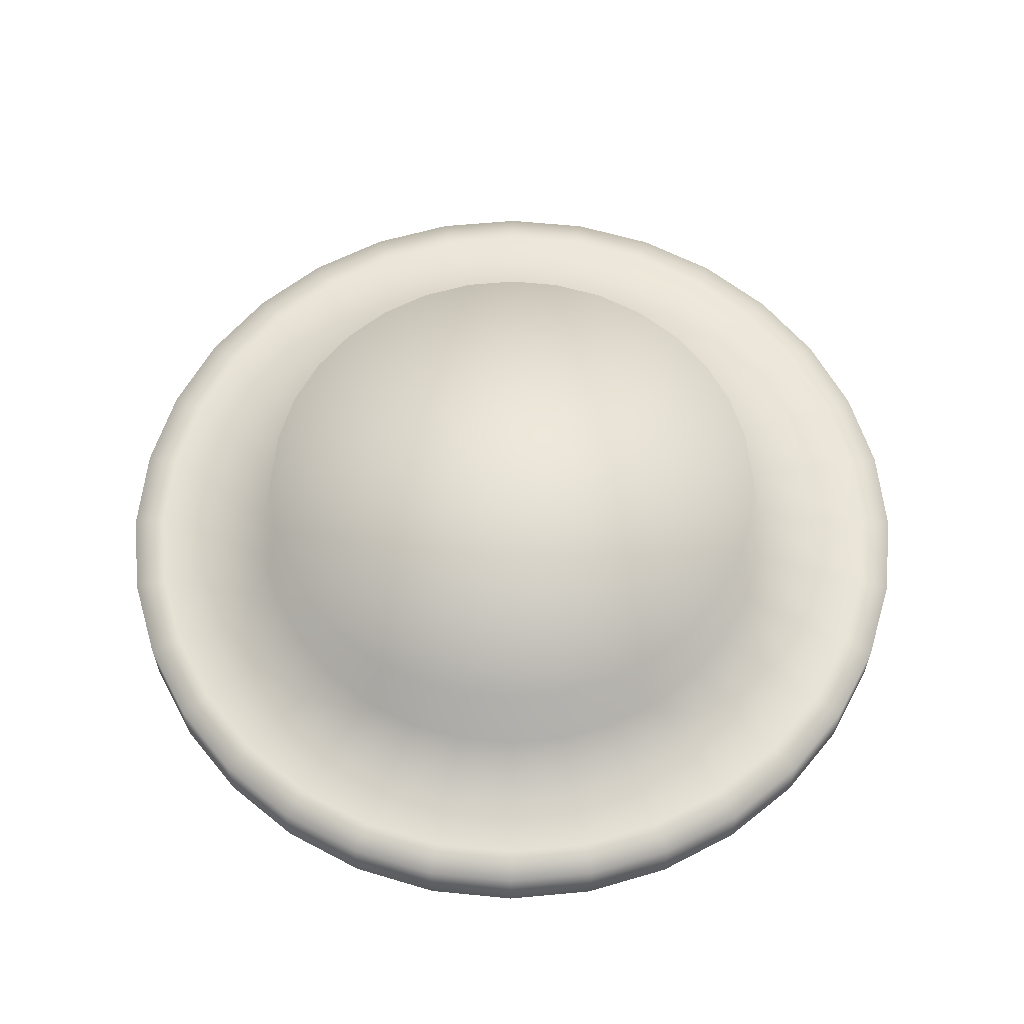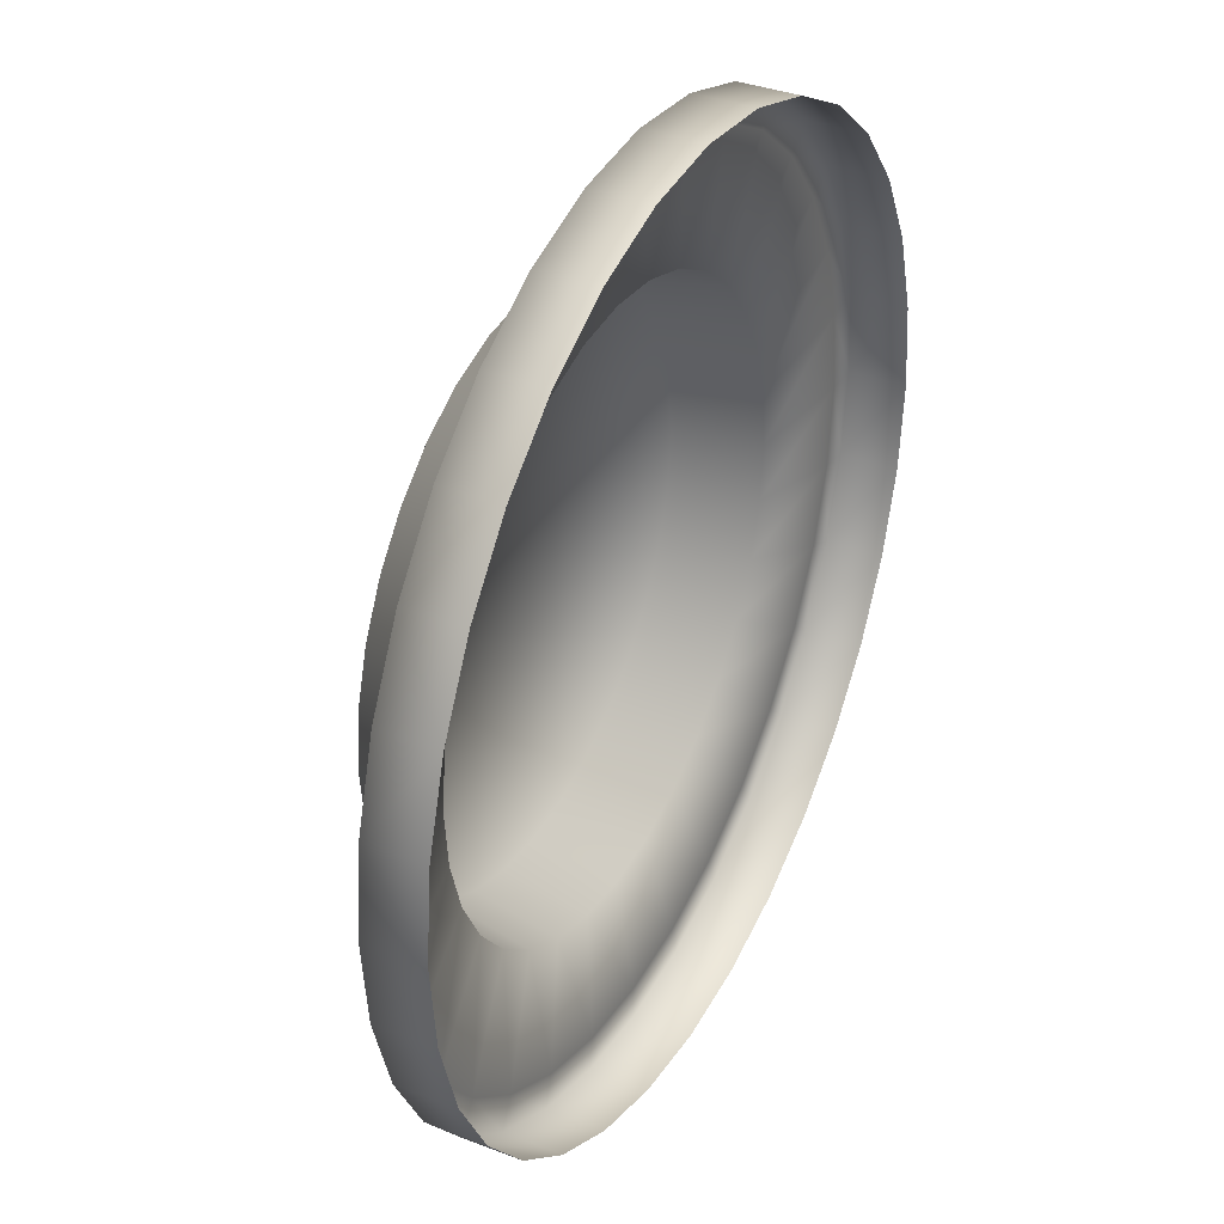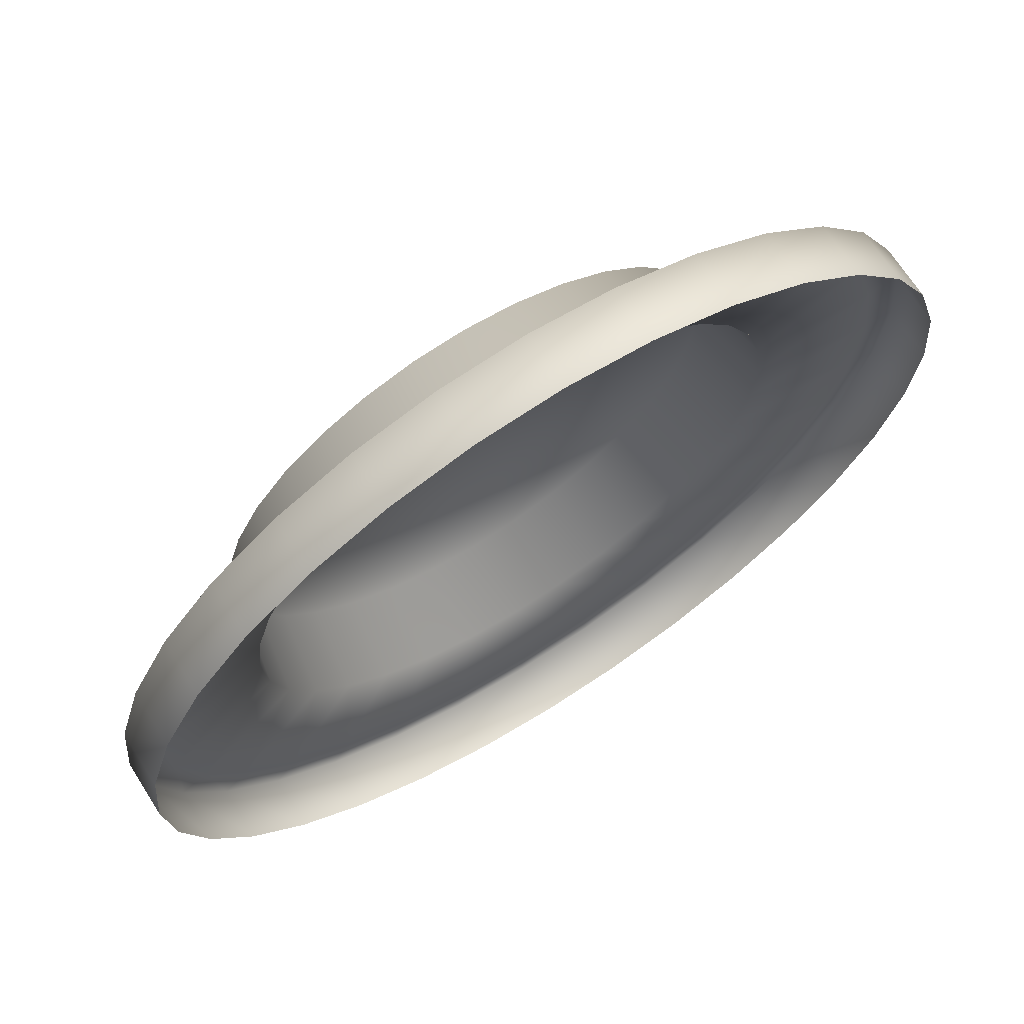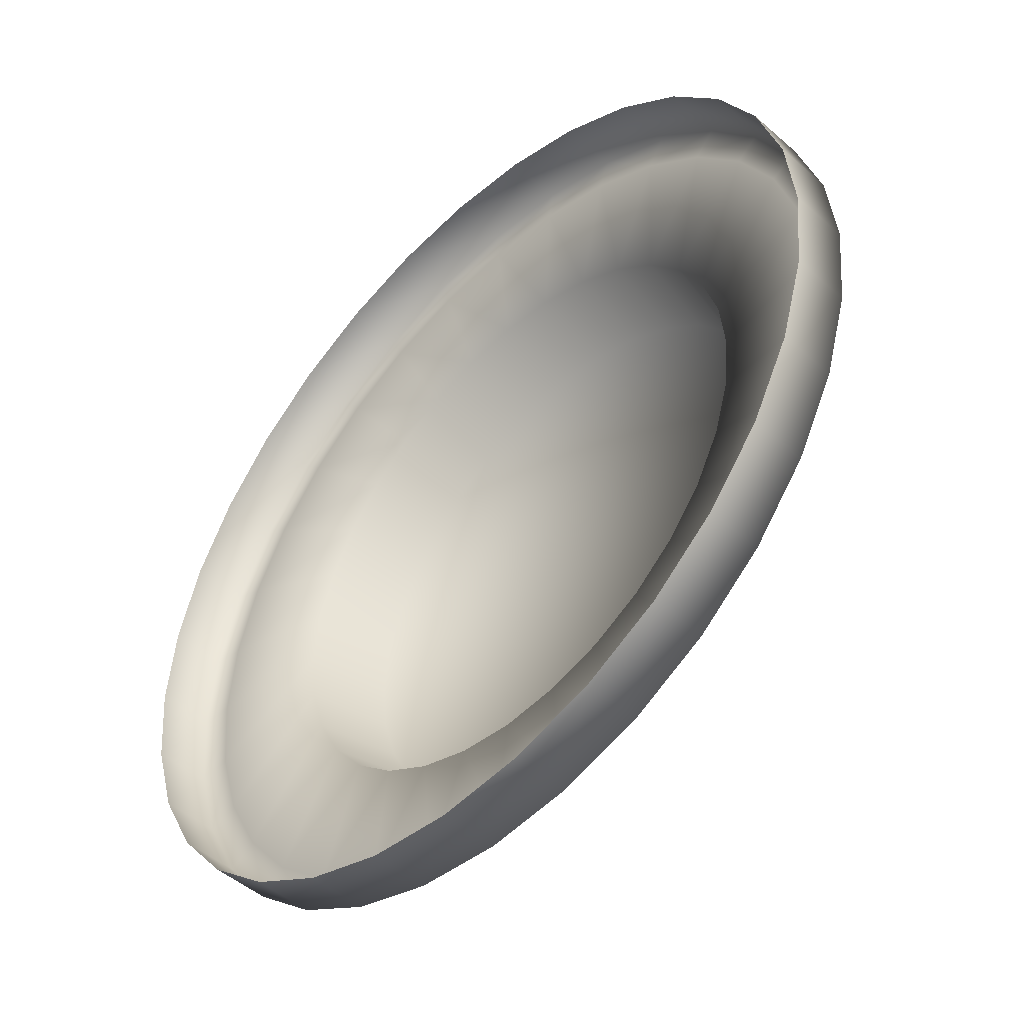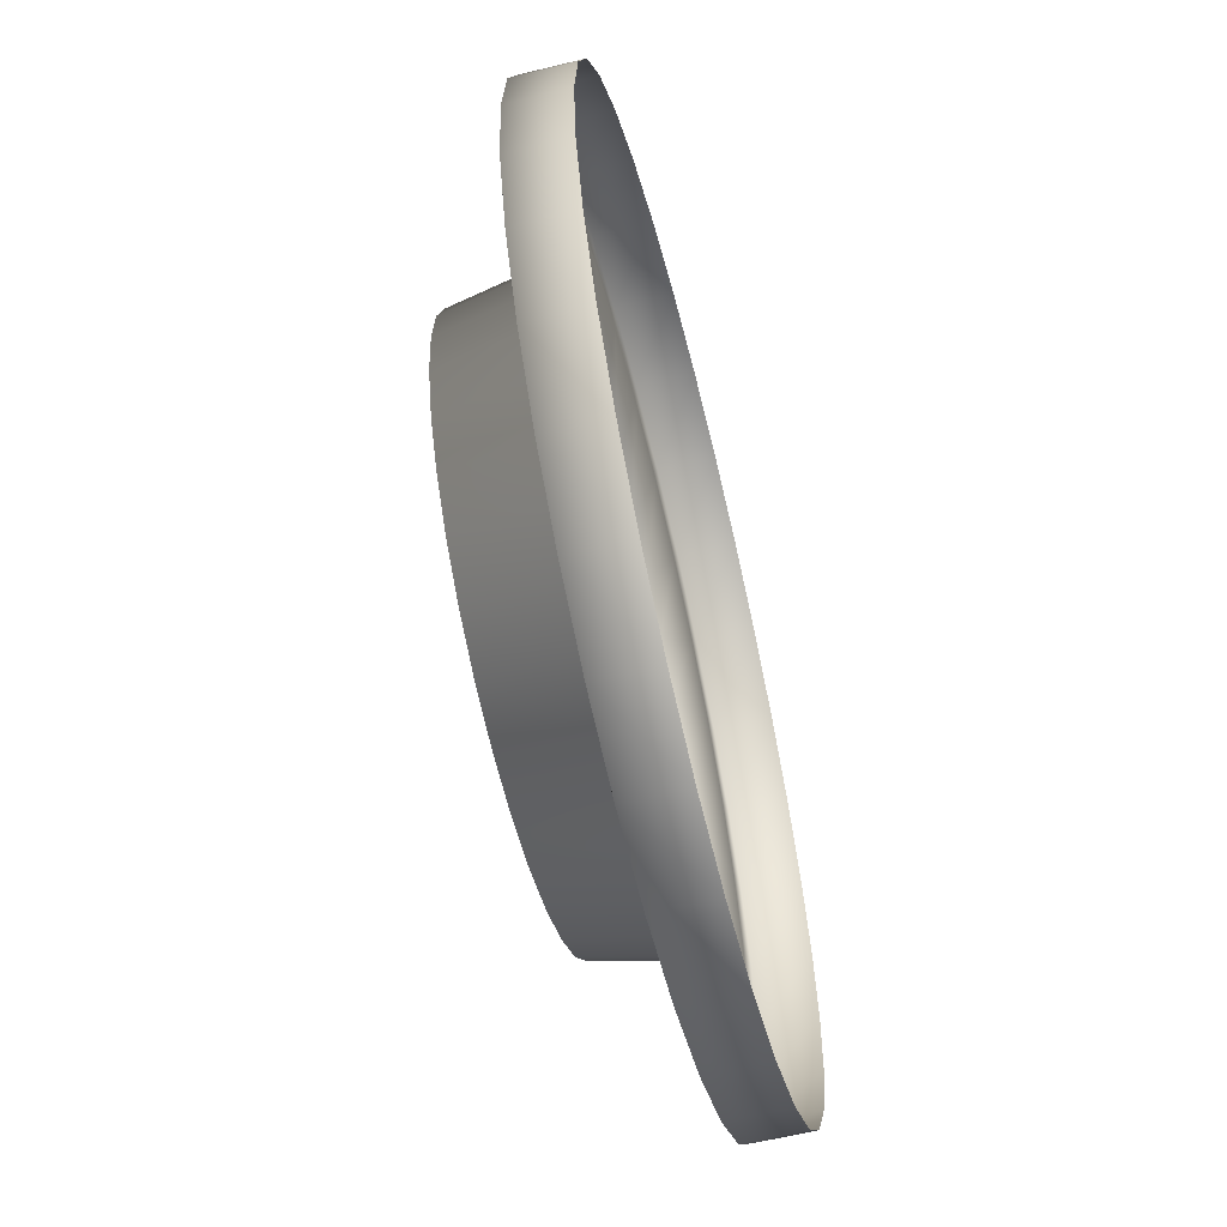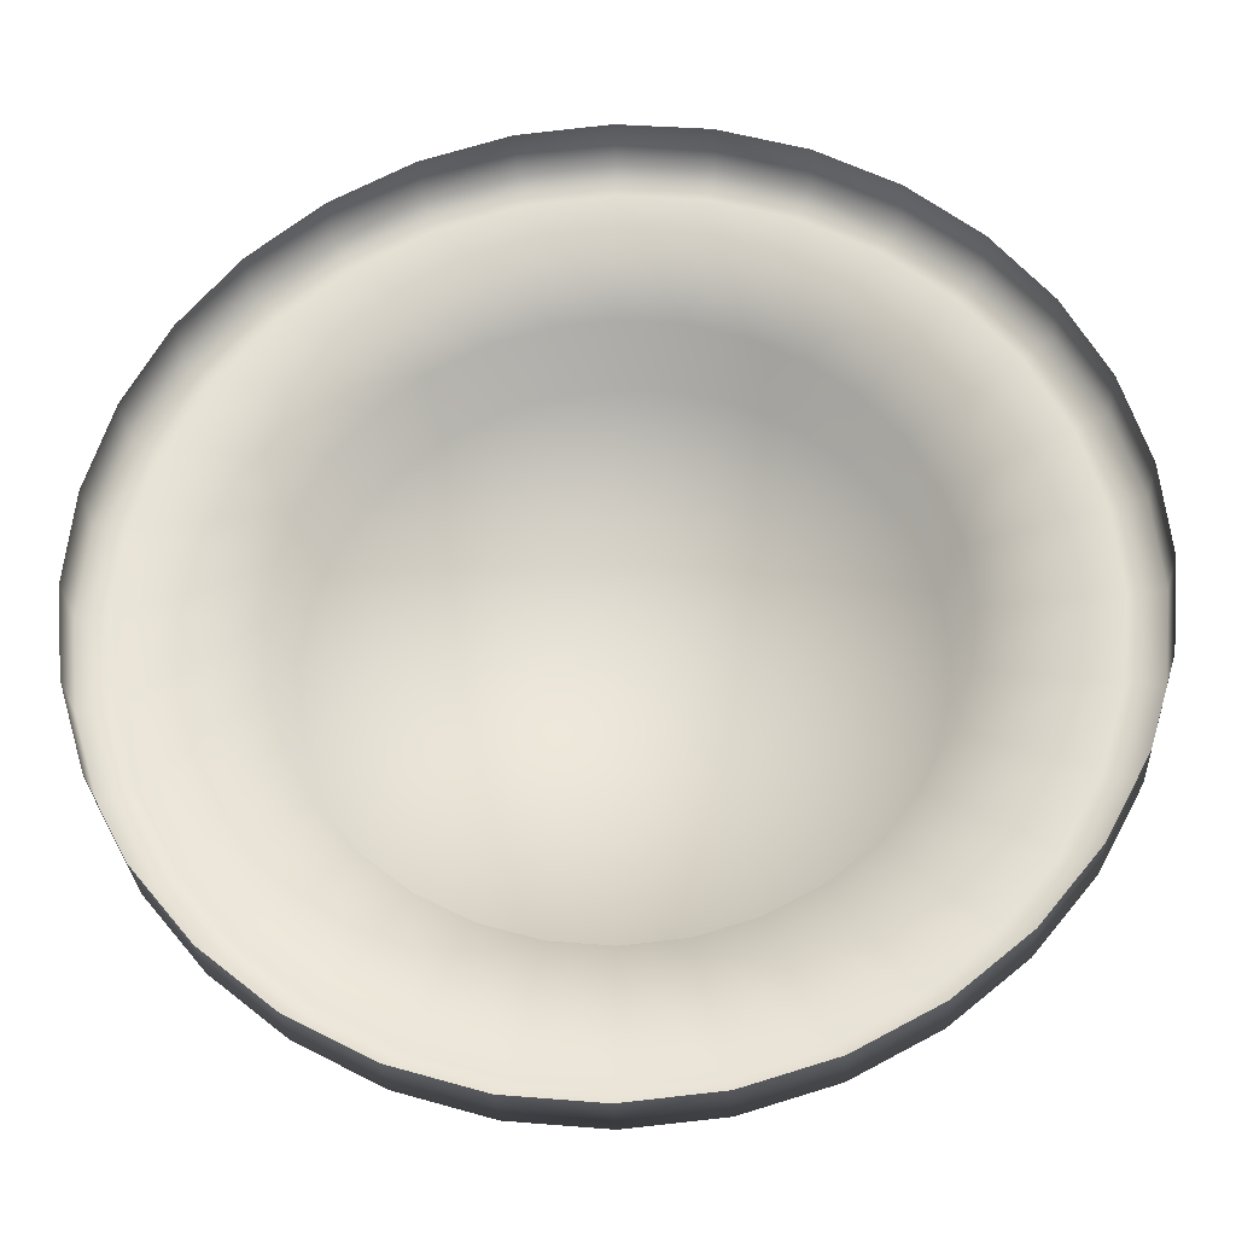
<metadata>
{"format":"obj","ext":"obj","renderer":"f3d","projection":"perspective","resolution":1024,"background":"white","views":[{"elev":60.3,"azim":56.4,"up":"+Z"},{"elev":35.5,"azim":116.9,"up":"+Y"},{"elev":68.5,"azim":147.5,"up":"+Y"},{"elev":-48.3,"azim":-134.3,"up":"+Y"},{"elev":-61.4,"azim":103.9,"up":"+Y"},{"elev":-28.8,"azim":-177.1,"up":"+Y"}]}
</metadata>
<code>
g mesh_maxball_button_fx
v 0.003842 0.001599 0.01571
v 0.003842 0.001599 0.01625
v 0.003456 0.002321 0.01625
v 0.003456 0.002321 0.01571
v 0.002937 0.002954 0.01625
v 0.002937 0.002954 0.01571
v 0.002304 0.003473 0.01625
v 0.002304 0.003473 0.01571
v 0.001581 0.00386 0.01625
v 0.001581 0.00386 0.01571
v 0.0007978 0.004097 0.01625
v 0.0007978 0.004097 0.01571
v -1.722e-05 0.004178 0.01625
v -1.722e-05 0.004178 0.01571
v -1.722e-05 0.004178 0.01571
v -0.0008322 0.004097 0.01625
v -0.0008322 0.004097 0.01571
v -0.001616 0.00386 0.01625
v -0.001616 0.00386 0.01571
v -0.002338 0.003473 0.01625
v -0.002338 0.003473 0.01571
v -0.002971 0.002954 0.01625
v -0.002971 0.002954 0.01571
v -0.003491 0.002321 0.01625
v -0.003491 0.002321 0.01571
v -0.003877 0.001599 0.01625
v -0.003877 0.001599 0.01571
v -0.004114 0.000815 0.01625
v -0.004114 0.000815 0.01571
v -0.004195 0 0.01625
v -0.004195 0 0.01571
v -0.004115 -0.000815 0.01625
v -0.004115 -0.000815 0.01571
v -0.003877 -0.001599 0.01625
v -0.003877 -0.001599 0.01571
v -0.003491 -0.002321 0.01625
v -0.003491 -0.002321 0.01571
v -0.002971 -0.002954 0.01625
v -0.002971 -0.002954 0.01571
v -0.002338 -0.003474 0.01625
v -0.002338 -0.003474 0.01571
v -0.001616 -0.00386 0.01625
v -0.001616 -0.00386 0.01571
v -0.0008322 -0.004097 0.01625
v -0.0008322 -0.004097 0.01571
v -1.722e-05 -0.004178 0.01625
v -1.722e-05 -0.004178 0.01571
v -0.003812 -0.0007549 0.01626
v -0.003592 -0.001481 0.01626
v -0.003234 -0.00215 0.01626
v -0.002753 -0.002736 0.01626
v -0.002167 -0.003217 0.01626
v -0.001498 -0.003575 0.01626
v -0.003886 -5.96e-10 0.01626
v -0.0007721 -0.003795 0.01626
v -1.722e-05 -0.004178 0.01625
v -0.003812 0.0007548 0.01626
v -0.003592 0.001481 0.01626
v -0.003234 0.00215 0.01626
v -0.003491 0.002321 0.01625
v -0.002753 0.002736 0.01626
v -0.002971 0.002954 0.01625
v -0.002167 0.003217 0.01626
v -0.002338 0.003473 0.01625
v -0.001616 0.00386 0.01625
v -0.00275 -5.96e-10 0.01641
v -0.002698 0.0005332 0.01641
v -0.002542 0.001046 0.01641
v -0.00229 0.001518 0.01641
v -0.00195 0.001932 0.01641
v -0.002698 -0.0005332 0.01641
v -0.002542 -0.001046 0.01641
v -0.00229 -0.001518 0.01641
v -0.00195 -0.001932 0.01641
v -0.001536 -0.002272 0.01641
v -0.001063 -0.002525 0.01641
v -0.0005504 -0.00268 0.01641
v -0.002547 -0.0005032 0.01721
v -0.0024 -0.0009871 0.01721
v -1.722e-05 0 0.01721
v -0.002597 -5.96e-10 0.01721
v -0.002162 -0.001433 0.01721
v -0.002547 0.0005032 0.01721
v -0.001841 -0.001824 0.01721
v -0.0024 0.0009871 0.01721
v -0.00145 -0.002145 0.01721
v -0.002162 0.001433 0.01721
v -0.001004 -0.002383 0.01721
v -0.0005205 -0.00253 0.01721
v -0.001841 0.001824 0.01721
v -1.722e-05 -0.002579 0.01721
v -0.001536 0.002272 0.01641
v -1.722e-05 -0.002733 0.01641
v 0.000486 -0.00253 0.01721
v -0.00145 0.002145 0.01721
v -0.001498 0.003575 0.01626
v -1.722e-05 -0.003869 0.01626
v 0.0009699 -0.002383 0.01721
v -0.001004 0.002383 0.01721
v 0.001416 -0.002145 0.01721
v -0.001063 0.002525 0.01641
v -0.0007721 0.003795 0.01626
v -0.0008322 0.004097 0.01625
v 0.0005159 -0.00268 0.01641
v -0.0005504 0.00268 0.01641
v -1.722e-05 0.003869 0.01626
v -1.722e-05 0.004178 0.01625
v 0.0007978 0.004097 0.01625
v 0.0007376 -0.003795 0.01626
v 0.0007978 -0.004097 0.01625
v 0.001029 -0.002525 0.01641
v -0.0005205 0.00253 0.01721
v 0.0007376 0.003795 0.01626
v 0.001581 0.00386 0.01625
v -1.722e-05 0.002733 0.01641
v 0.001463 -0.003575 0.01626
v 0.001501 -0.002272 0.01641
v 0.001463 0.003575 0.01626
v 0.002304 0.003473 0.01625
v -1.722e-05 0.002579 0.01721
v 0.0005159 0.00268 0.01641
v 0.002132 0.003217 0.01626
v 0.002937 0.002954 0.01625
v 0.000486 0.00253 0.01721
v 0.001029 0.002525 0.01641
v 0.002719 0.002736 0.01626
v 0.003456 0.002321 0.01625
v 0.0009699 0.002383 0.01721
v 0.001501 0.002272 0.01641
v 0.0032 0.00215 0.01626
v 0.003842 0.001599 0.01625
v 0.001416 0.002145 0.01721
v 0.001915 0.001932 0.01641
v 0.001807 0.001824 0.01721
v 0.002128 0.001433 0.01721
v 0.002366 0.0009871 0.01721
v 0.002255 0.001518 0.01641
v 0.003557 0.001481 0.01626
v 0.002508 0.001046 0.01641
v 0.00408 0.000815 0.01625
v 0.00408 0.000815 0.01571
v 0.00416 0 0.01571
v 0.003778 0.0007548 0.01626
v 0.00416 0 0.01625
v 0.00408 -0.000815 0.01571
v 0.002663 0.0005332 0.01641
v 0.00408 -0.000815 0.01625
v 0.003842 -0.001599 0.01571
v 0.003852 -5.96e-10 0.01626
v 0.002513 0.0005032 0.01721
v 0.003842 -0.001599 0.01625
v 0.003456 -0.002321 0.01571
v 0.003778 -0.0007549 0.01626
v 0.002716 -5.96e-10 0.01641
v 0.003456 -0.002321 0.01625
v 0.002937 -0.002954 0.01571
v 0.002562 -5.96e-10 0.01721
v 0.003557 -0.001481 0.01626
v 0.002663 -0.0005332 0.01641
v 0.002937 -0.002954 0.01625
v 0.002304 -0.003474 0.01571
v 0.002513 -0.0005032 0.01721
v 0.0032 -0.00215 0.01626
v 0.002508 -0.001046 0.01641
v 0.002304 -0.003474 0.01625
v 0.001581 -0.00386 0.01571
v 0.002366 -0.0009871 0.01721
v 0.002719 -0.002736 0.01626
v 0.002255 -0.001518 0.01641
v 0.001581 -0.00386 0.01625
v 0.0007978 -0.004097 0.01571
v 0.002128 -0.001433 0.01721
v 0.002132 -0.003217 0.01626
v 0.001915 -0.001932 0.01641
v 0.001807 -0.001824 0.01721
v -1.722e-05 -0.004178 0.01625
g mesh_maxball_button_fx_0
f 3 2 1
f 4 3 1
f 5 3 4
f 6 5 4
f 7 5 6
f 8 7 6
f 9 7 8
f 10 9 8
f 11 9 10
f 12 11 10
f 13 11 12
f 14 13 12
f 16 13 15
f 17 16 15
f 18 16 17
f 19 18 17
f 20 18 19
f 21 20 19
f 22 20 21
f 23 22 21
f 24 22 23
f 25 24 23
f 26 24 25
f 27 26 25
f 28 26 27
f 29 28 27
f 30 28 29
f 31 30 29
f 32 30 31
f 33 32 31
f 34 32 33
f 35 34 33
f 36 34 35
f 37 36 35
f 38 36 37
f 39 38 37
f 40 38 39
f 41 40 39
f 42 40 41
f 43 42 41
f 44 42 43
f 45 44 43
f 46 44 45
f 47 46 45
f 48 32 34
f 49 34 36
f 49 48 34
f 50 36 38
f 50 49 36
f 51 38 40
f 51 50 38
f 52 40 42
f 52 51 40
f 53 42 44
f 53 52 42
f 48 54 32
f 54 30 32
f 55 53 44
f 55 44 56
f 54 57 30
f 57 28 30
f 57 58 28
f 58 26 28
f 58 59 26
f 59 60 26
f 59 61 60
f 61 62 60
f 61 63 62
f 63 64 62
f 65 64 63
f 54 66 57
f 57 67 58
f 66 67 57
f 58 68 59
f 67 68 58
f 59 69 61
f 68 69 59
f 61 70 63
f 69 70 61
f 71 66 54
f 48 71 54
f 72 71 48
f 49 72 48
f 73 72 49
f 50 73 49
f 74 73 50
f 51 74 50
f 75 74 51
f 52 75 51
f 76 75 52
f 53 76 52
f 77 76 53
f 55 77 53
f 71 78 66
f 72 79 71
f 79 78 71
f 80 78 79
f 78 81 66
f 80 81 78
f 66 81 67
f 82 79 72
f 80 79 82
f 73 82 72
f 81 83 67
f 80 83 81
f 67 83 68
f 84 82 73
f 80 82 84
f 74 84 73
f 83 85 68
f 80 85 83
f 68 85 69
f 80 84 86
f 86 84 74
f 80 87 85
f 85 87 69
f 80 86 88
f 75 86 74
f 88 86 75
f 76 88 75
f 69 87 70
f 89 88 76
f 80 88 89
f 77 89 76
f 87 90 70
f 80 90 87
f 91 89 77
f 80 89 91
f 70 90 92
f 70 92 63
f 93 91 77
f 93 77 55
f 80 91 94
f 94 91 93
f 80 95 90
f 90 95 92
f 63 92 96
f 96 65 63
f 97 93 55
f 97 55 56
f 80 94 98
f 95 80 99
f 80 98 100
f 92 95 101
f 92 101 96
f 95 99 101
f 96 102 65
f 96 101 102
f 102 103 65
f 104 94 93
f 104 93 97
f 98 94 104
f 101 99 105
f 101 105 102
f 102 106 103
f 102 105 106
f 106 107 103
f 107 106 108
f 109 104 97
f 109 97 56
f 110 109 56
f 111 98 104
f 111 104 109
f 100 98 111
f 99 112 105
f 80 112 99
f 106 113 108
f 108 113 114
f 105 115 106
f 105 112 115
f 106 115 113
f 116 111 109
f 116 109 110
f 117 100 111
f 117 111 116
f 113 118 114
f 119 114 118
f 112 120 115
f 80 120 112
f 115 121 113
f 115 120 121
f 113 121 118
f 122 119 118
f 119 122 123
f 120 124 121
f 80 124 120
f 121 125 118
f 121 124 125
f 118 125 122
f 122 126 123
f 123 126 127
f 124 128 125
f 80 128 124
f 125 129 122
f 125 128 129
f 122 129 126
f 126 130 127
f 127 130 131
f 128 80 132
f 128 132 129
f 129 133 126
f 129 132 133
f 126 133 130
f 80 134 132
f 132 134 133
f 80 135 134
f 80 136 135
f 133 134 137
f 133 137 130
f 134 135 137
f 130 138 131
f 130 137 138
f 137 135 139
f 135 136 139
f 137 139 138
f 131 138 140
f 1 131 140
f 141 1 140
f 141 140 142
f 138 139 143
f 138 143 140
f 140 144 142
f 140 143 144
f 142 144 145
f 139 136 146
f 139 146 143
f 144 147 145
f 145 147 148
f 143 149 144
f 143 146 149
f 144 149 147
f 136 150 146
f 80 150 136
f 147 151 148
f 148 151 152
f 149 153 147
f 147 153 151
f 146 154 149
f 146 150 154
f 149 154 153
f 151 155 152
f 152 155 156
f 150 157 154
f 80 157 150
f 153 158 151
f 151 158 155
f 154 159 153
f 154 157 159
f 153 159 158
f 155 160 156
f 156 160 161
f 157 162 159
f 80 162 157
f 158 163 155
f 155 163 160
f 159 164 158
f 159 162 164
f 158 164 163
f 160 165 161
f 161 165 166
f 162 167 164
f 80 167 162
f 163 168 160
f 160 168 165
f 164 169 163
f 164 167 169
f 163 169 168
f 165 170 166
f 166 170 171
f 80 172 167
f 167 172 169
f 168 173 165
f 165 173 170
f 169 174 168
f 169 172 174
f 168 174 173
f 80 175 172
f 172 175 174
f 80 100 175
f 175 100 117
f 174 175 117
f 174 117 173
f 173 117 116
f 173 116 170
f 170 116 110
f 170 110 171
f 171 110 47
f 110 176 47

</code>
